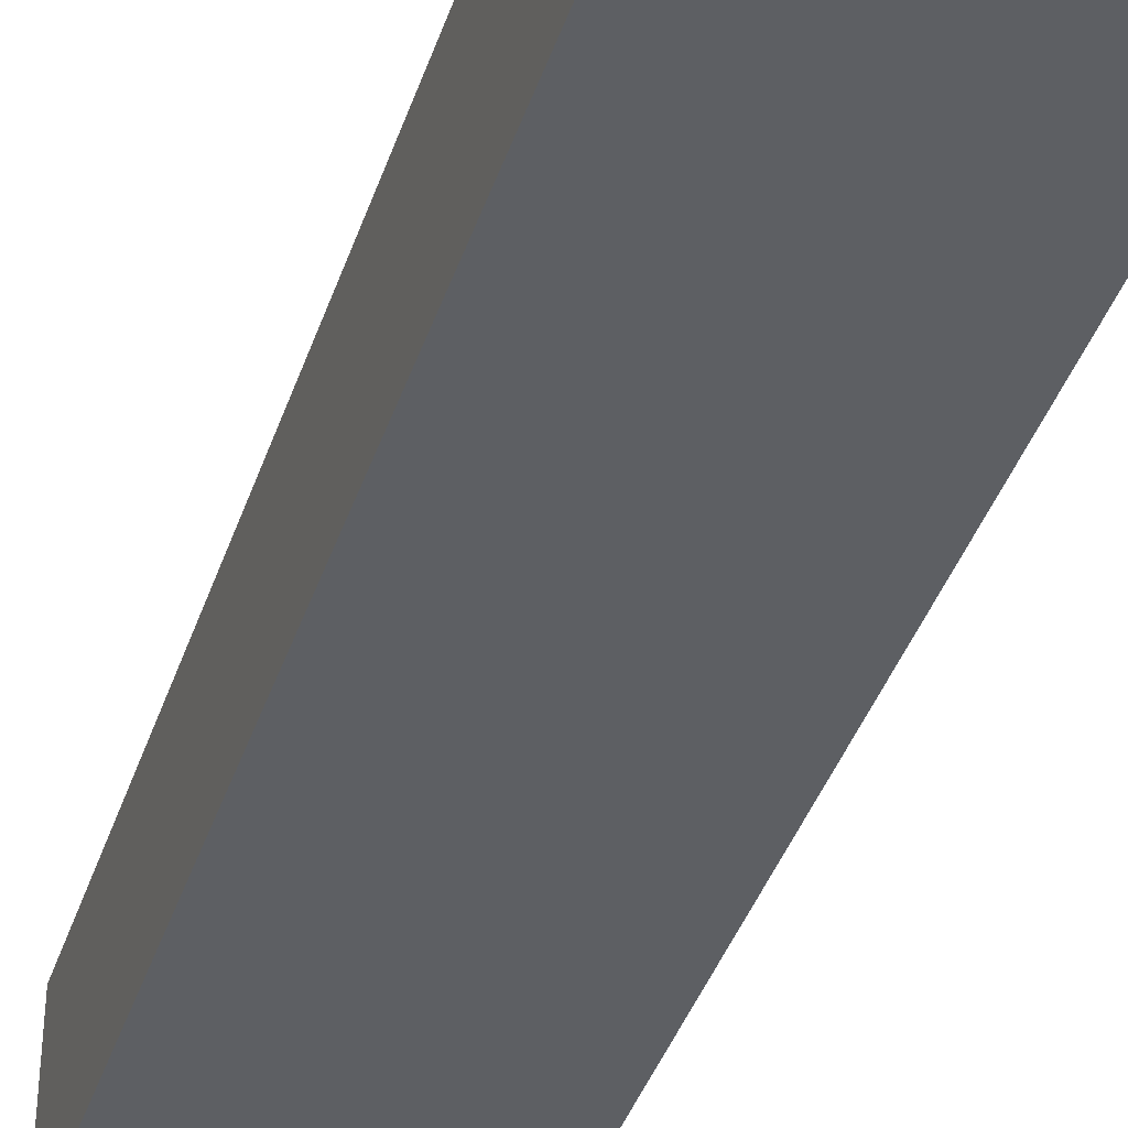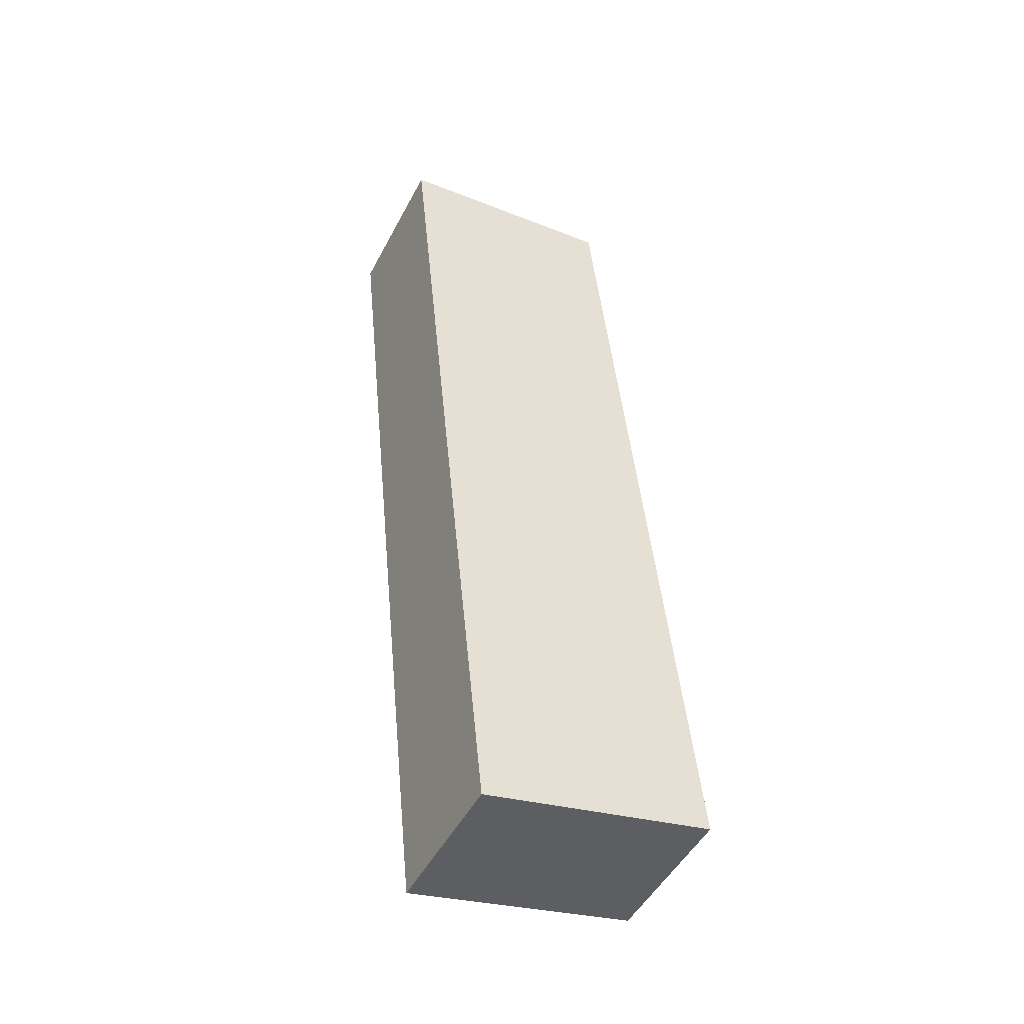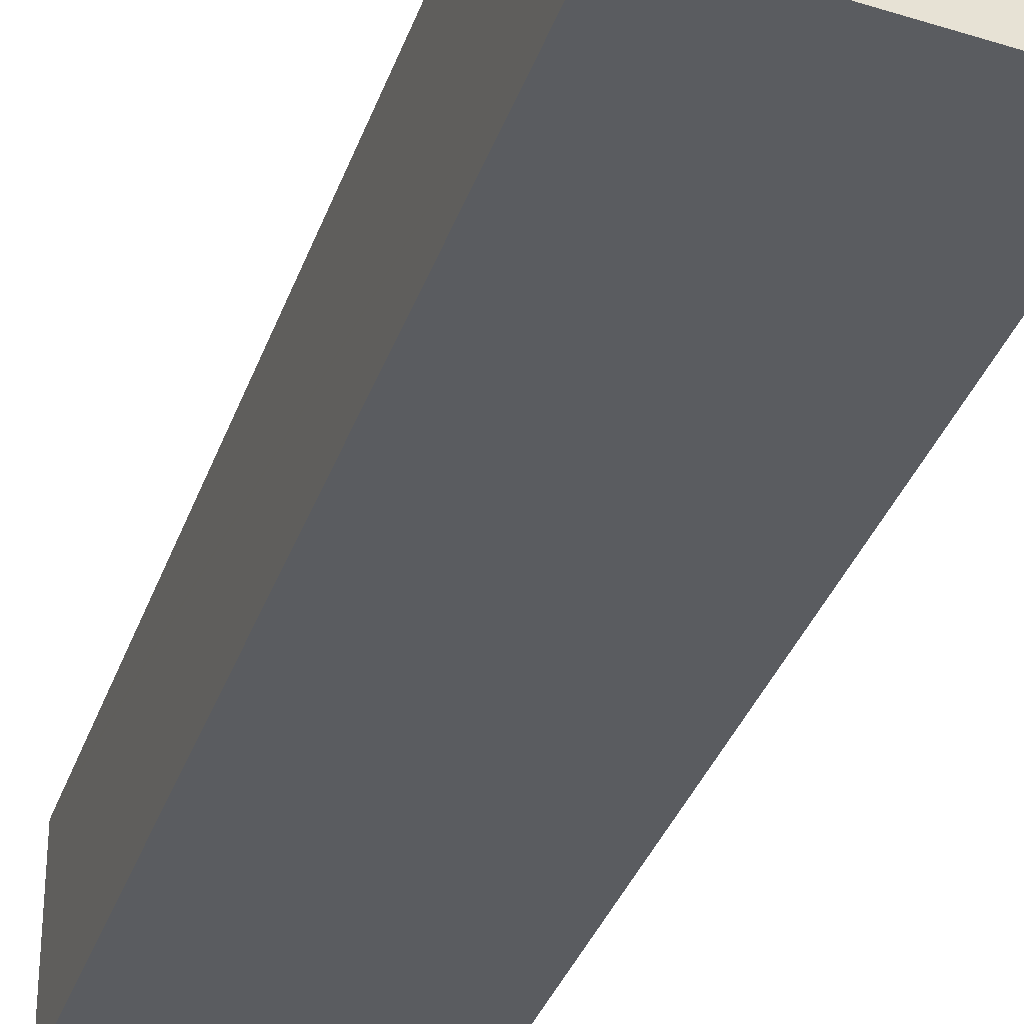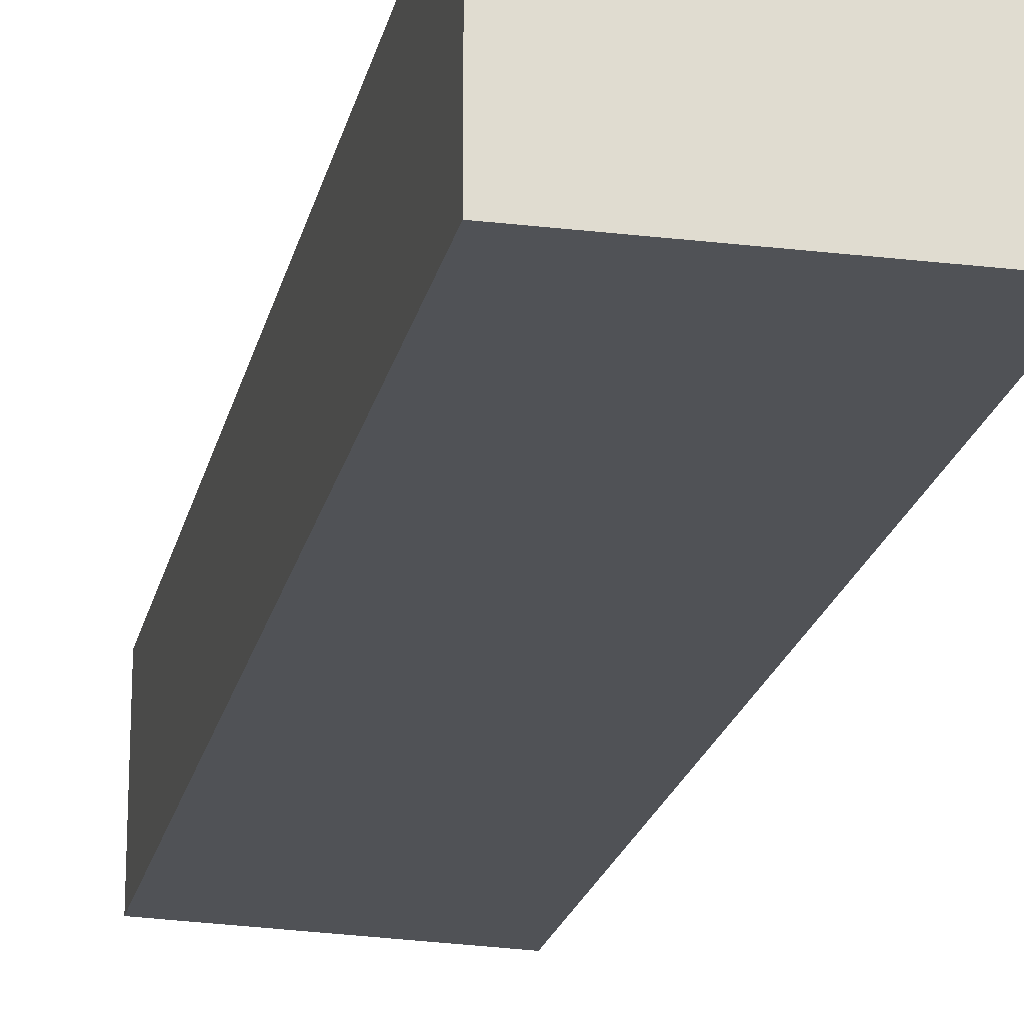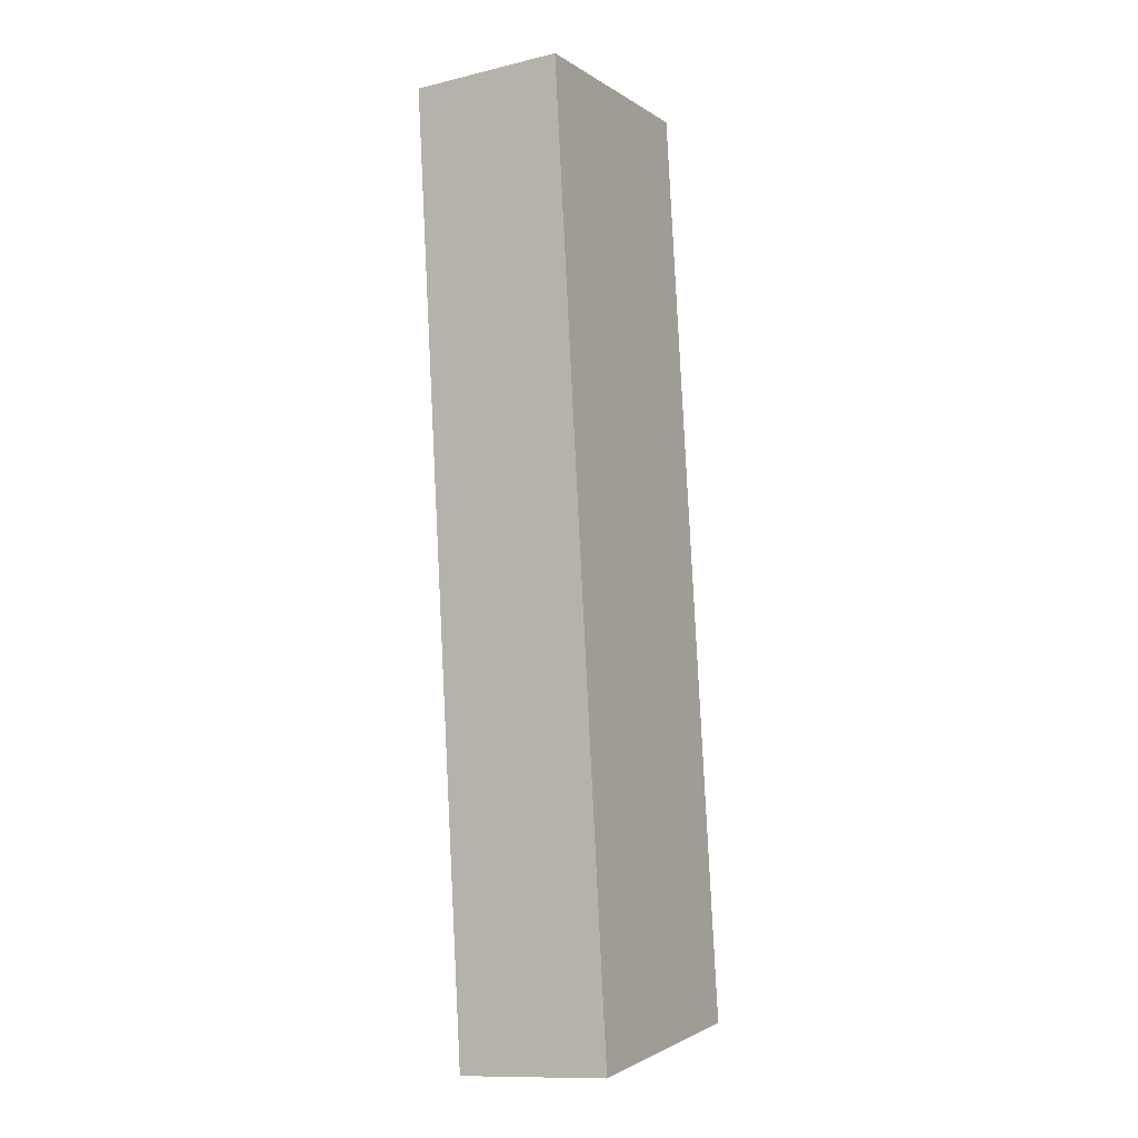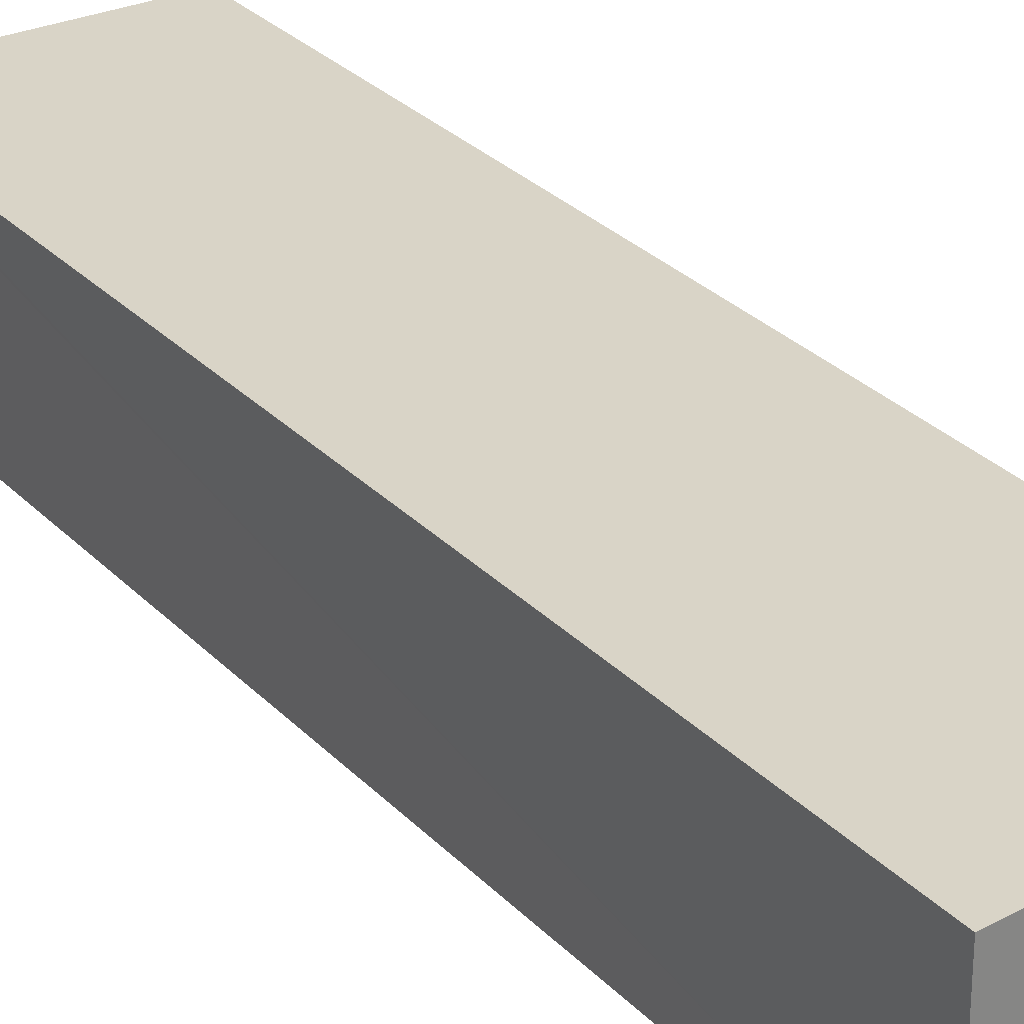
<metadata>
{"format":"obj","ext":"obj","renderer":"f3d","projection":"perspective","resolution":1024,"background":"white","views":[{"elev":-40.1,"azim":168.0,"up":"+Y"},{"elev":-49.0,"azim":153.1,"up":"+Z"},{"elev":-34.1,"azim":168.2,"up":"+Y"},{"elev":-20.9,"azim":-6.3,"up":"+Y"},{"elev":-12.3,"azim":119.3,"up":"+Z"},{"elev":28.5,"azim":152.0,"up":"+Y"}]}
</metadata>
<code>
v  0 6.363 3.896e-16
v  13.52 6.363 36.42
v  9.614 6.363 -1.95
v  3.869 6.363 37.99
v  7.786 6.363 37.59
v  13.58 6.363 37
v  9.614 1.194e-16 -1.95
v  13.52 -2.23e-15 36.42
v  13.58 -2.265e-15 37
v  0 0 0
v  3.869 -2.326e-15 37.99
v  7.786 -2.302e-15 37.59
g defaultobject
f 1 2 3
f 2 1 4
f 2 4 5
f 2 5 6
f 2 7 3
f 7 2 6
f 7 6 8
f 8 6 9
f 7 1 3
f 1 7 10
f 10 4 1
f 4 10 11
f 11 5 4
f 5 11 6
f 6 11 9
f 9 11 12
f 8 10 7
f 10 8 9
f 10 9 12
f 10 12 11

</code>
